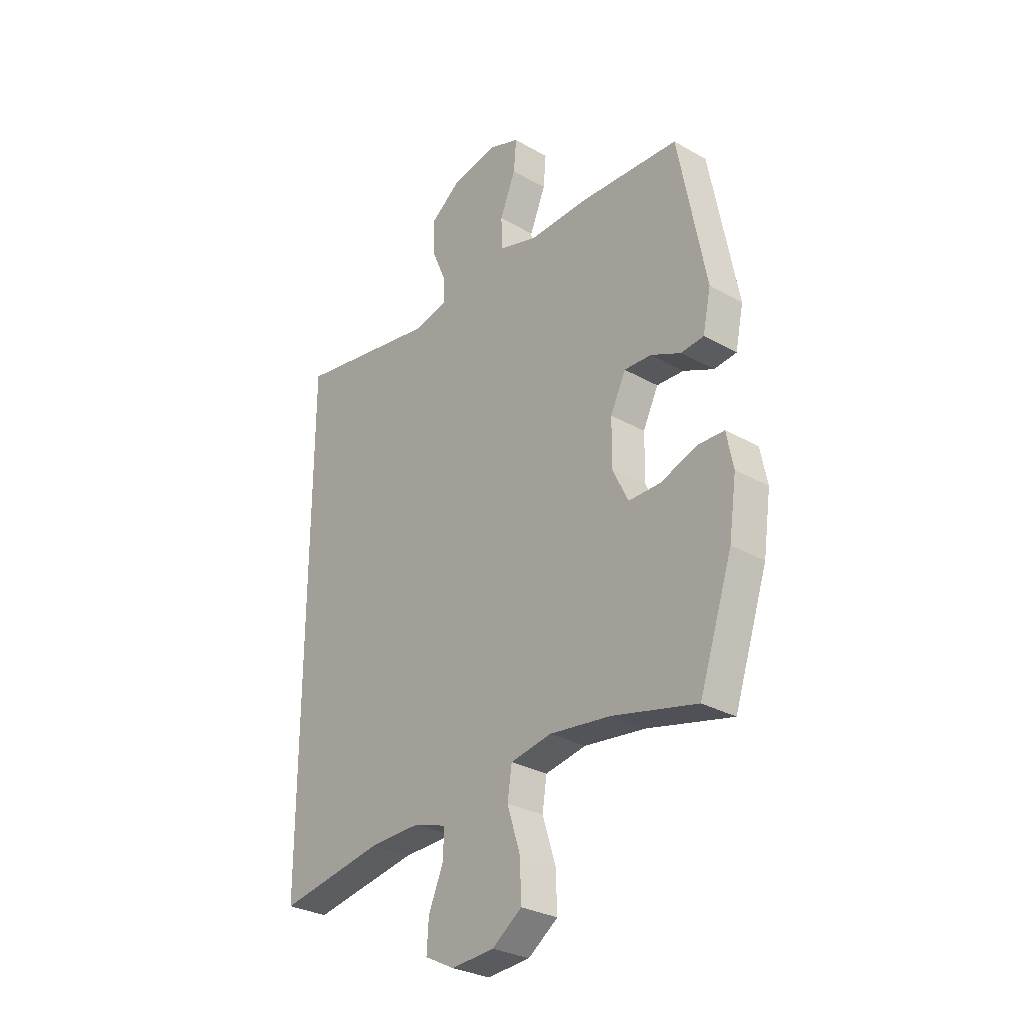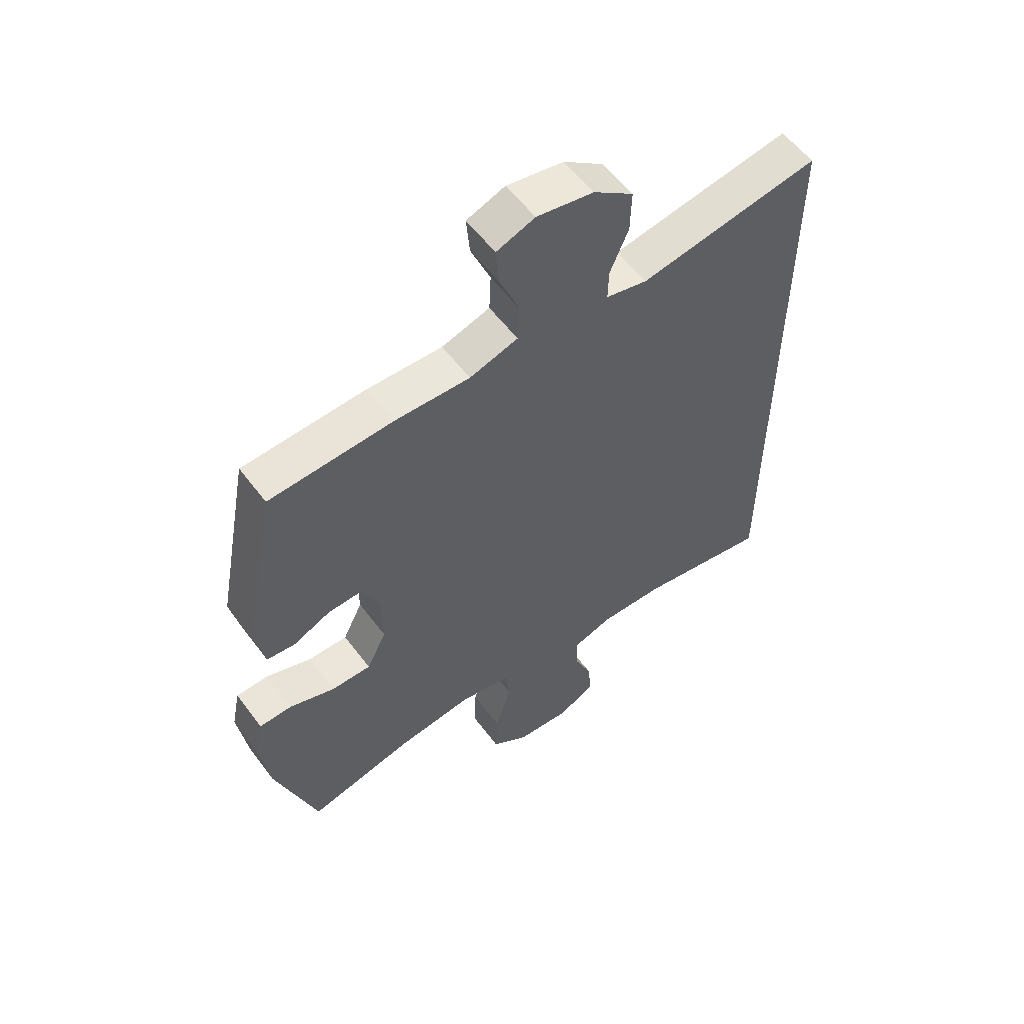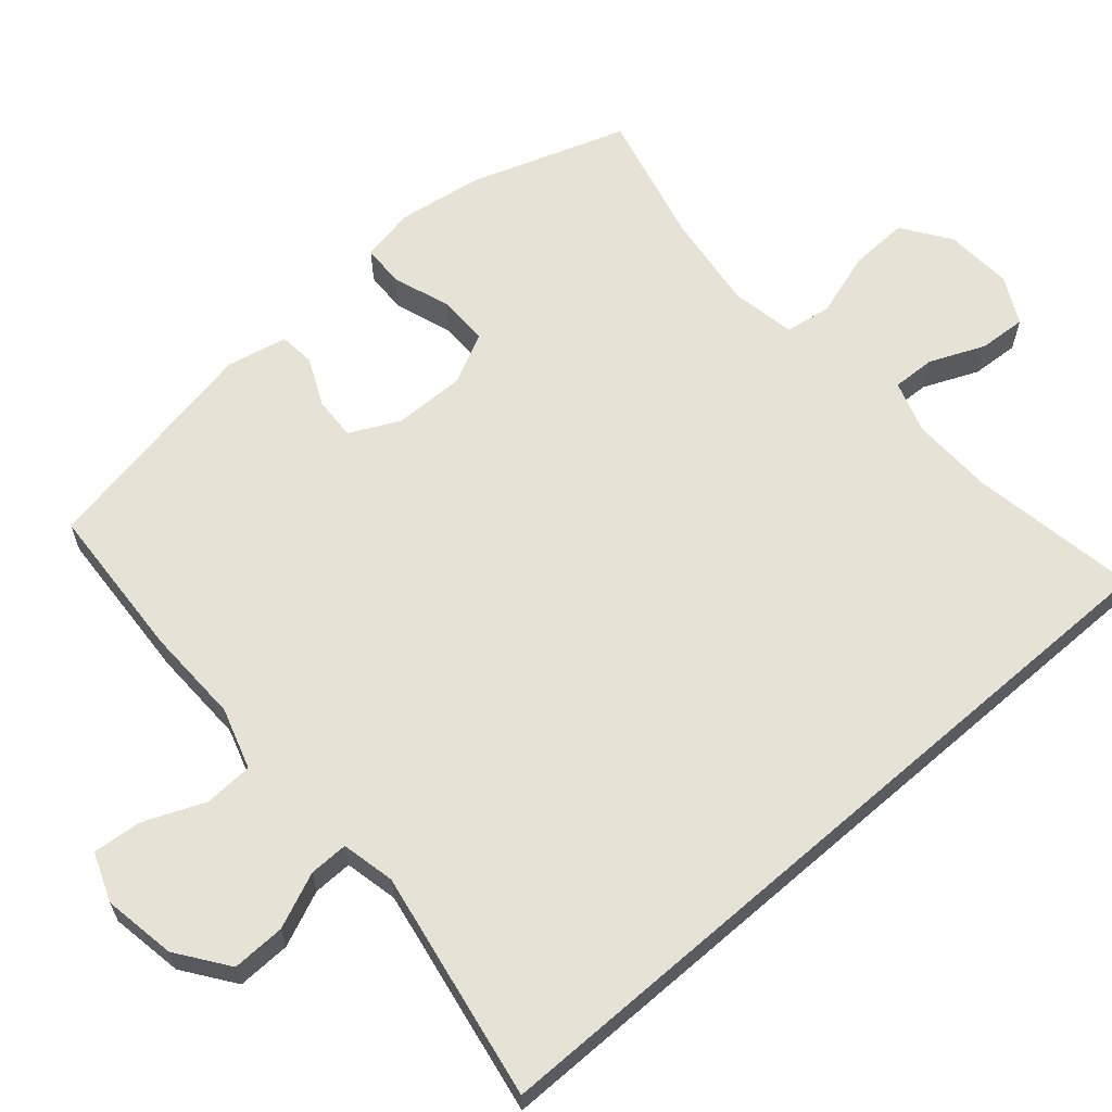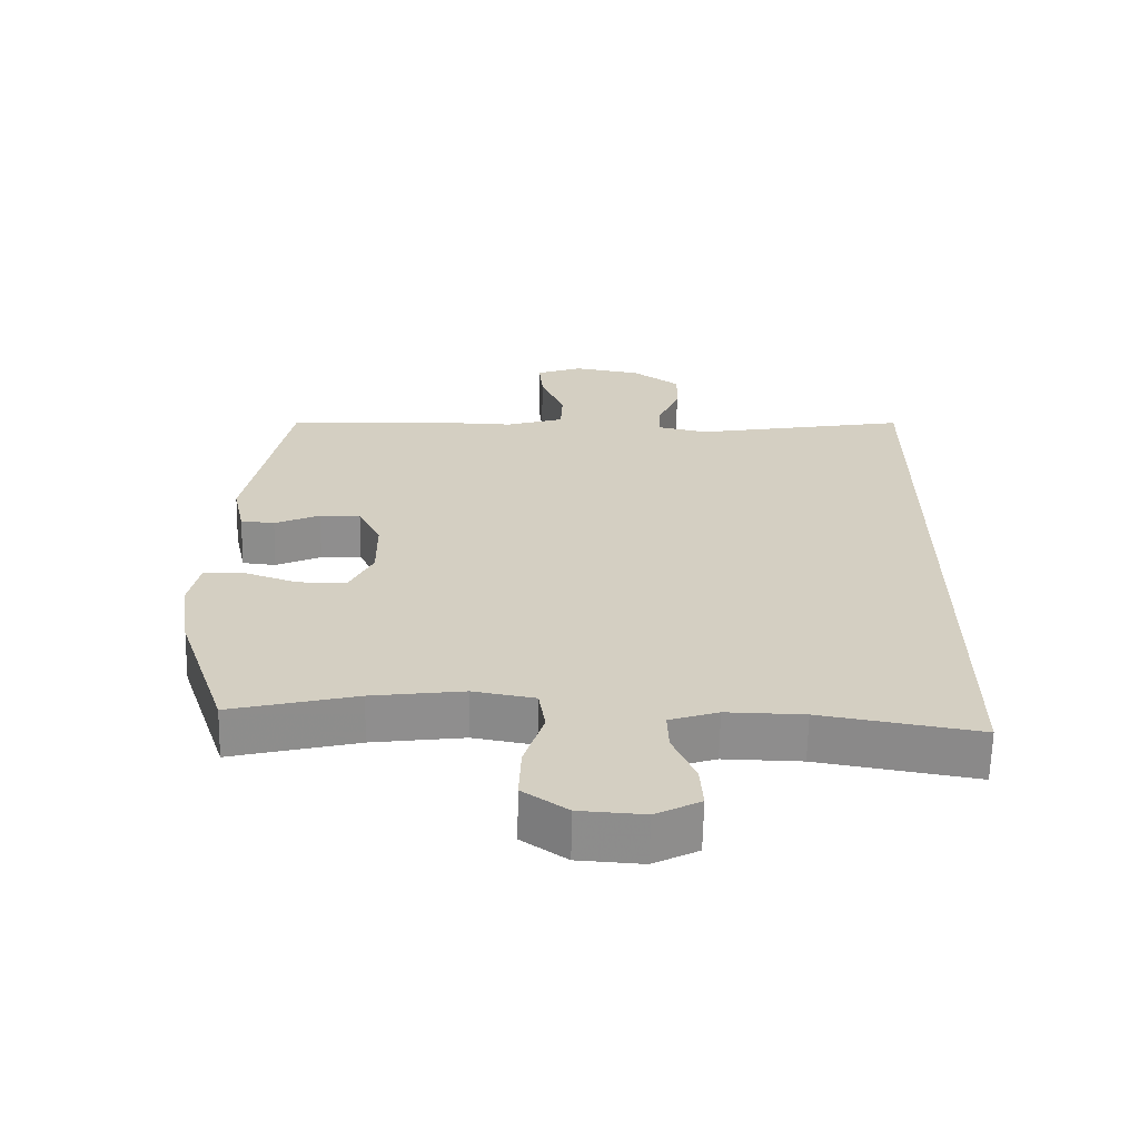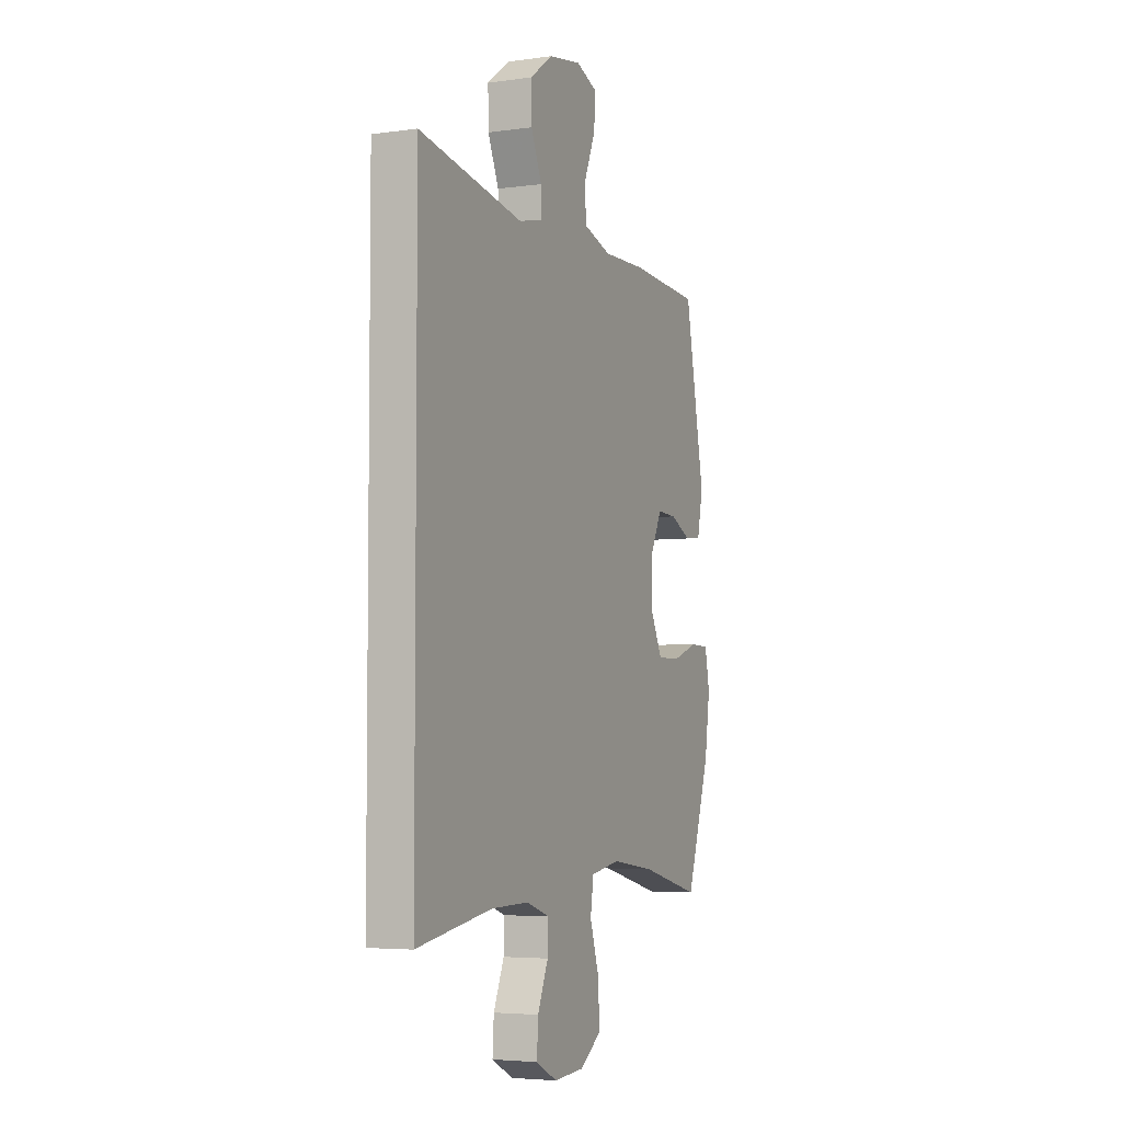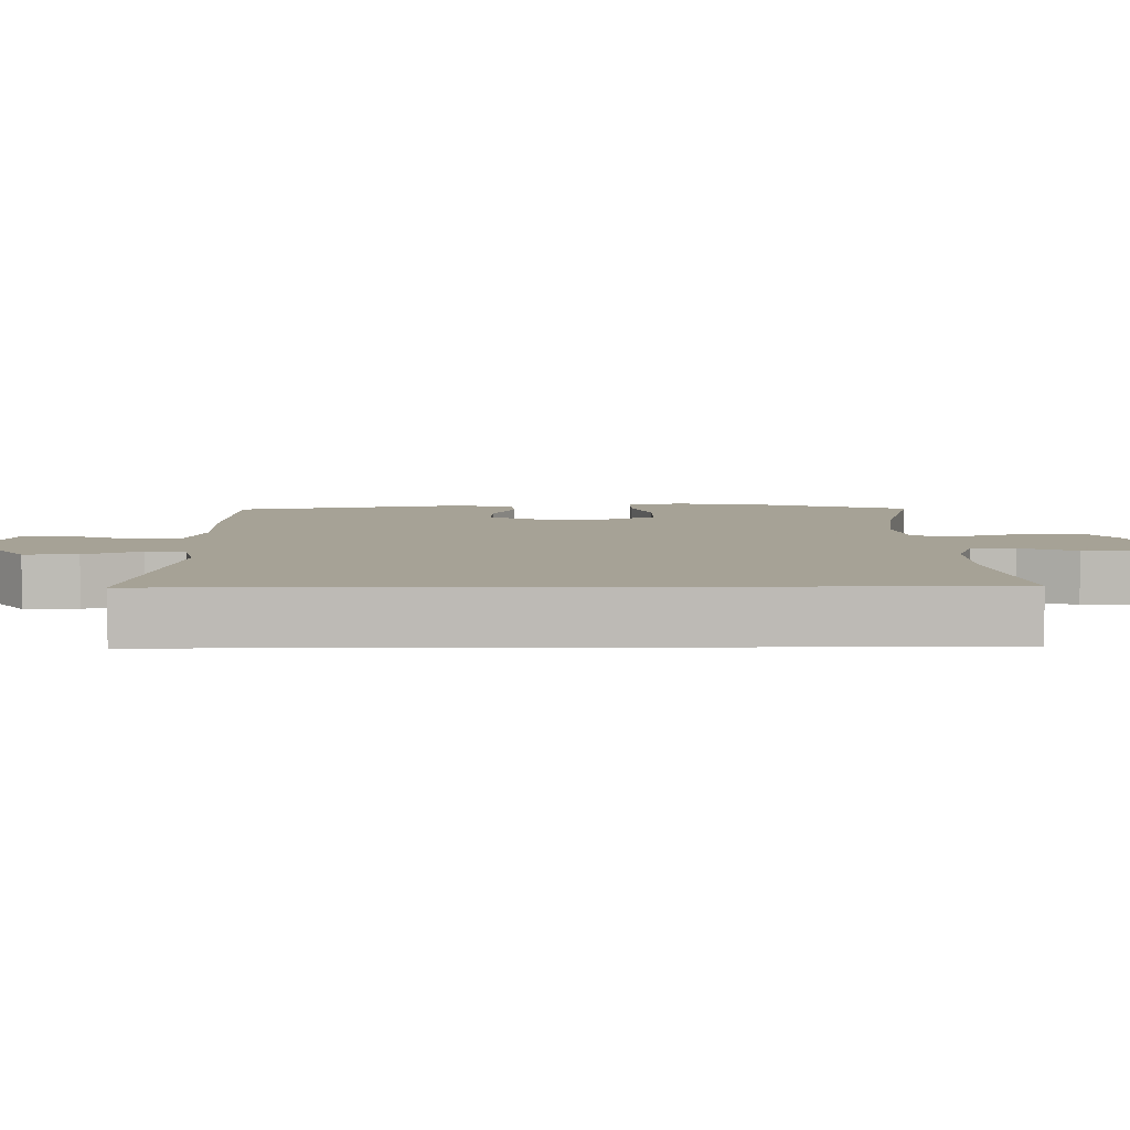
<metadata>
{"format":"obj","ext":"obj","renderer":"f3d","projection":"perspective","resolution":1024,"background":"white","views":[{"elev":-29.8,"azim":-129.7,"up":"+Z"},{"elev":56.7,"azim":-36.4,"up":"+Z"},{"elev":63.0,"azim":49.0,"up":"+Y"},{"elev":-64.8,"azim":-1.2,"up":"+Z"},{"elev":-4.7,"azim":113.9,"up":"+Z"},{"elev":6.3,"azim":89.2,"up":"+Y"}]}
</metadata>
<code>
v 0.5 0.07 -0.522
v 0.266 0.07 -0.483
v 0.151 0.07 -0.481
v 0.079 0.07 -0.505
v 0.081 0.07 -0.565
v 0.114 0.07 -0.642
v 0.118 0.07 -0.708
v 0.052 0.07 -0.742
v -0.043 0.07 -0.736
v -0.109 0.07 -0.69
v -0.106 0.07 -0.608
v -0.077 0.07 -0.517
v -0.087 0.07 -0.452
v -0.178 0.07 -0.436
v -0.314 0.07 -0.454
v -0.5 0.07 -0.5
v -0.574 0.07 -0.28
v -0.591 0.07 -0.163
v -0.576 0.07 -0.088
v -0.518 0.07 -0.086
v -0.437 0.07 -0.114
v -0.366 0.07 -0.114
v -0.331 0.07 -0.043
v -0.332 0.07 0.056
v -0.366 0.07 0.125
v -0.426 0.07 0.122
v -0.493 0.07 0.091
v -0.543 0.07 0.096
v -0.561 0.07 0.18
v -0.5 0.07 0.5
v -0.281 0.07 0.513
v -0.147 0.07 0.51
v -0.061 0.07 0.537
v -0.058 0.07 0.605
v -0.093 0.07 0.689
v -0.099 0.07 0.757
v -0.031 0.07 0.783
v 0.07 0.07 0.766
v 0.141 0.07 0.715
v 0.139 0.07 0.641
v 0.106 0.07 0.564
v 0.105 0.07 0.51
v 0.179 0.07 0.494
v 0.5 0.07 0.551
v 0.5 0 -0.522
v 0.266 0 -0.483
v 0.151 0 -0.481
v 0.079 0 -0.505
v 0.081 0 -0.565
v 0.114 0 -0.642
v 0.118 0 -0.708
v 0.052 0 -0.742
v -0.043 0 -0.736
v -0.109 0 -0.69
v -0.106 0 -0.608
v -0.077 0 -0.517
v -0.087 0 -0.452
v -0.178 0 -0.436
v -0.314 0 -0.454
v -0.5 0 -0.5
v -0.574 0 -0.28
v -0.591 0 -0.163
v -0.576 0 -0.088
v -0.518 0 -0.086
v -0.437 0 -0.114
v -0.366 0 -0.114
v -0.331 0 -0.043
v -0.332 0 0.056
v -0.366 0 0.125
v -0.426 0 0.122
v -0.493 0 0.091
v -0.543 0 0.096
v -0.561 0 0.18
v -0.5 0 0.5
v -0.281 0 0.513
v -0.147 0 0.51
v -0.061 0 0.537
v -0.058 0 0.605
v -0.093 0 0.689
v -0.099 0 0.757
v -0.031 0 0.783
v 0.07 0 0.766
v 0.141 0 0.715
v 0.139 0 0.641
v 0.106 0 0.564
v 0.105 0 0.51
v 0.179 0 0.494
v 0.5 0 0.551
f 43 44 1 2
f 42 43 2 3
f 39 40 41
f 38 39 41
f 37 38 41
f 36 37 41
f 35 36 41
f 34 35 41
f 33 34 41 42
f 42 3 4
f 33 42 4
f 32 33 4
f 30 31 32
f 29 30 32
f 28 29 32
f 27 28 32
f 26 27 32
f 25 26 32
f 32 4 5
f 25 32 5
f 24 25 5
f 19 20 21
f 18 19 21
f 17 18 21
f 16 17 21
f 15 16 21
f 14 15 21 22
f 13 14 22 23
f 10 11 12
f 9 10 12
f 8 9 12
f 7 8 12
f 6 7 12
f 5 6 12
f 5 12 13
f 5 13 23 24
f 46 45 88 87
f 47 46 87 86
f 85 84 83
f 85 83 82
f 85 82 81
f 85 81 80
f 85 80 79
f 85 79 78
f 86 85 78 77
f 48 47 86
f 48 86 77
f 48 77 76
f 76 75 74
f 76 74 73
f 76 73 72
f 76 72 71
f 76 71 70
f 76 70 69
f 49 48 76
f 49 76 69
f 49 69 68
f 65 64 63
f 65 63 62
f 65 62 61
f 65 61 60
f 65 60 59
f 66 65 59 58
f 67 66 58 57
f 56 55 54
f 56 54 53
f 56 53 52
f 56 52 51
f 56 51 50
f 56 50 49
f 57 56 49
f 68 67 57 49
f 1 45 46 2
f 2 46 47 3
f 3 47 48 4
f 4 48 49 5
f 5 49 50 6
f 6 50 51 7
f 7 51 52 8
f 8 52 53 9
f 9 53 54 10
f 10 54 55 11
f 11 55 56 12
f 12 56 57 13
f 13 57 58 14
f 14 58 59 15
f 15 59 60 16
f 16 60 61 17
f 17 61 62 18
f 18 62 63 19
f 19 63 64 20
f 20 64 65 21
f 21 65 66 22
f 22 66 67 23
f 23 67 68 24
f 24 68 69 25
f 25 69 70 26
f 26 70 71 27
f 27 71 72 28
f 28 72 73 29
f 29 73 74 30
f 30 74 75 31
f 31 75 76 32
f 32 76 77 33
f 33 77 78 34
f 34 78 79 35
f 35 79 80 36
f 36 80 81 37
f 37 81 82 38
f 38 82 83 39
f 39 83 84 40
f 40 84 85 41
f 41 85 86 42
f 42 86 87 43
f 43 87 88 44
f 44 88 45 1

</code>
